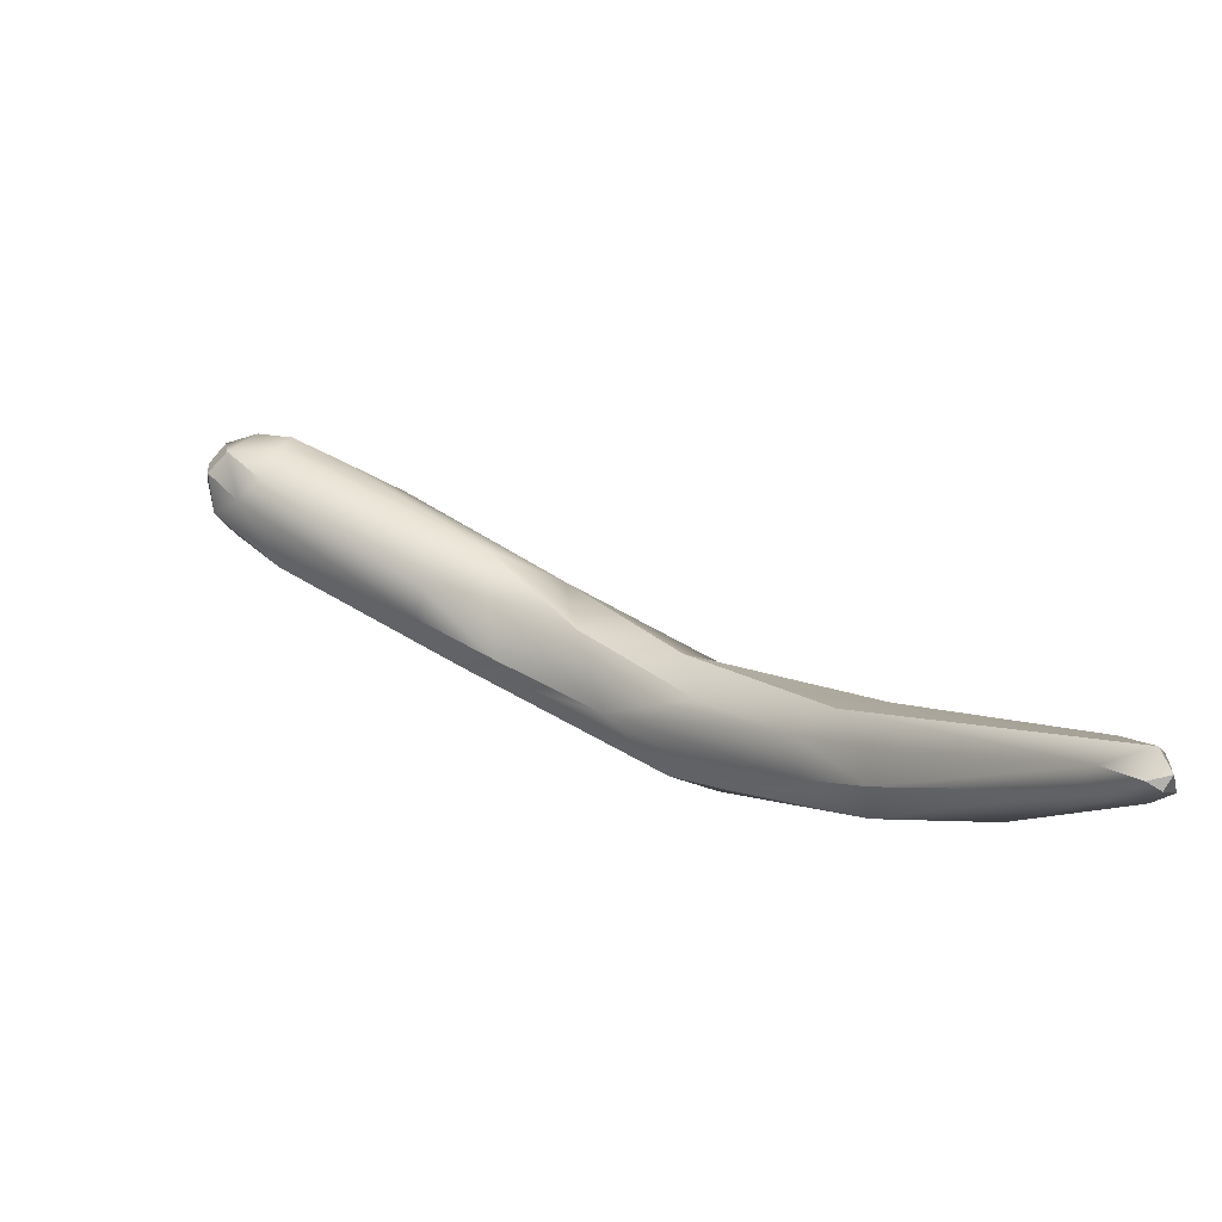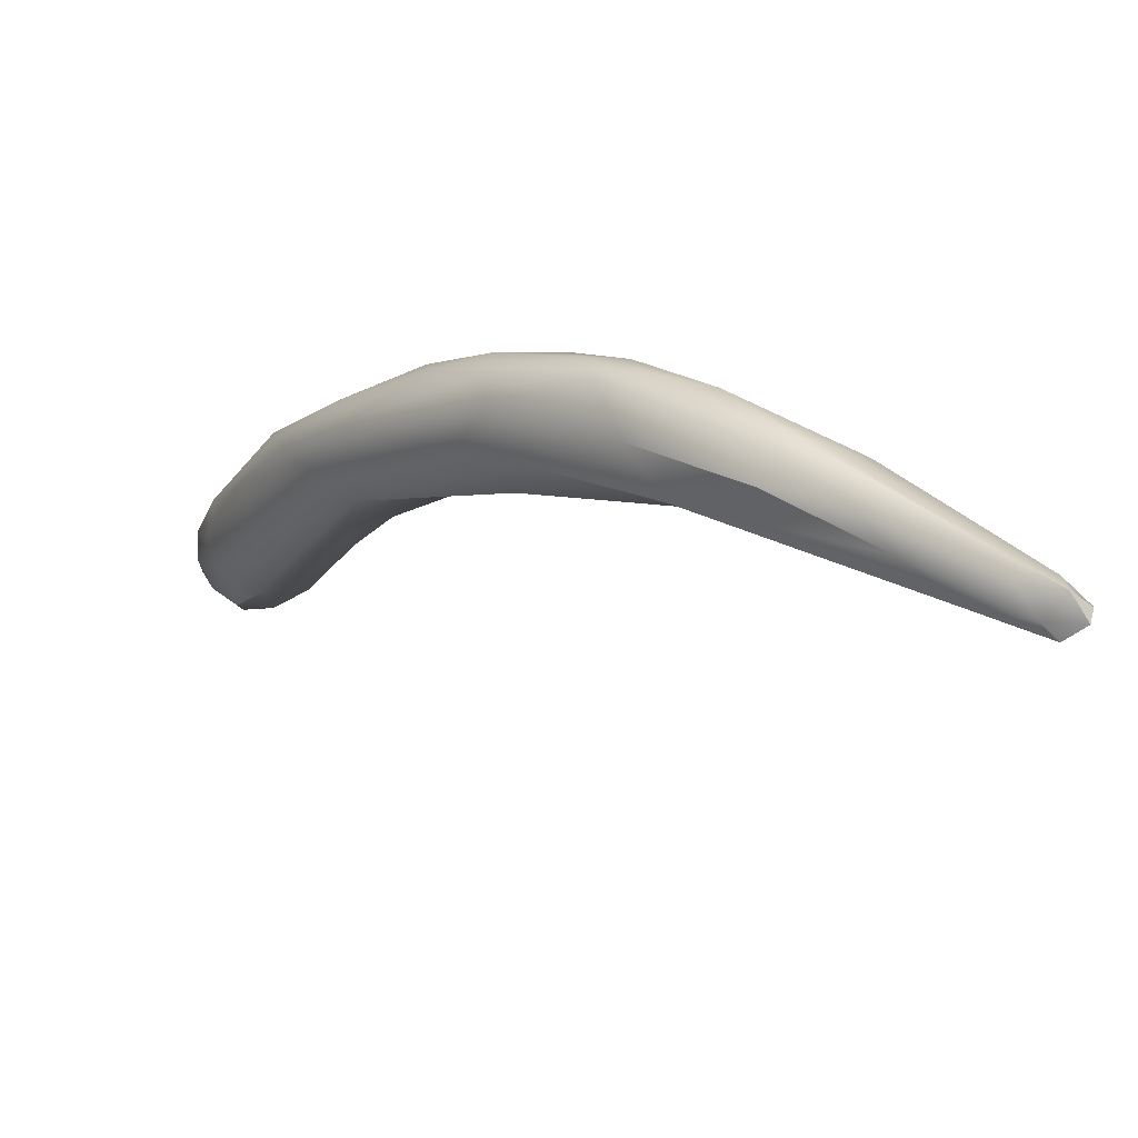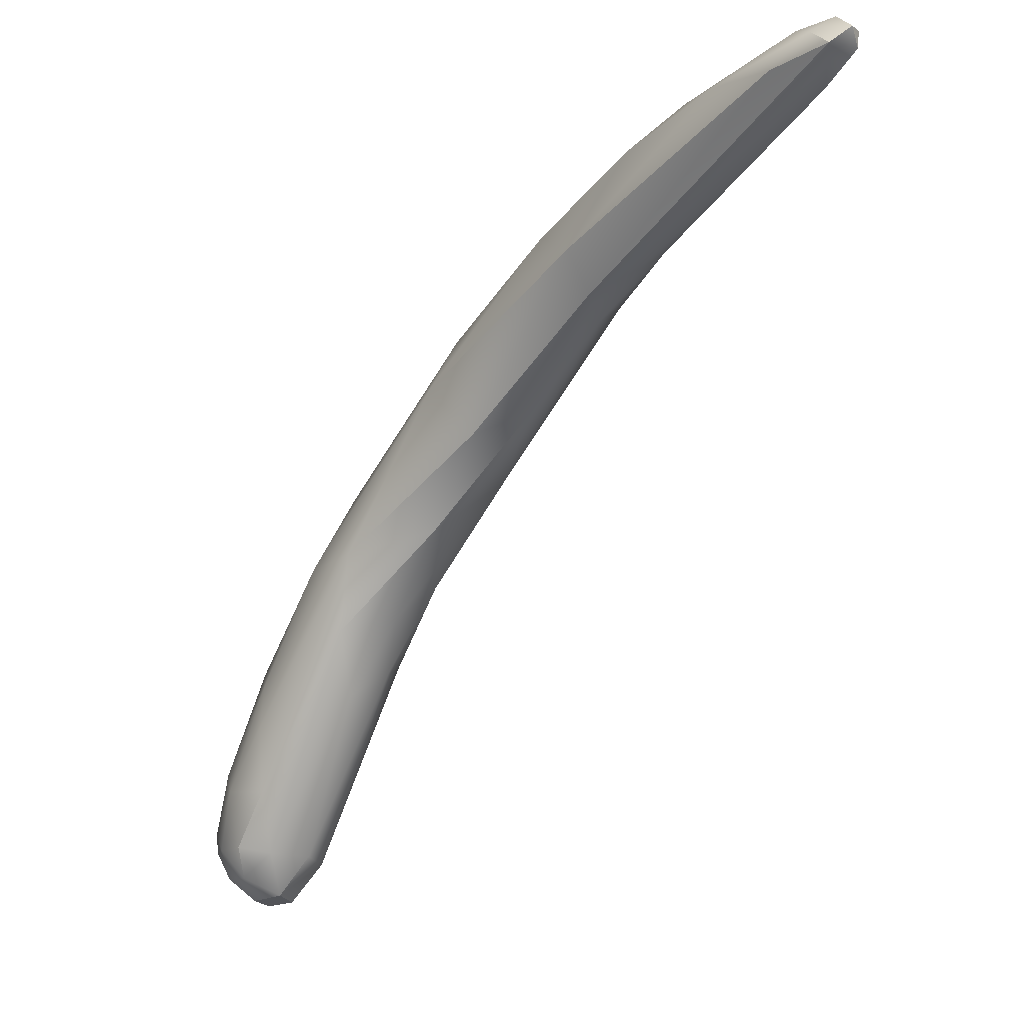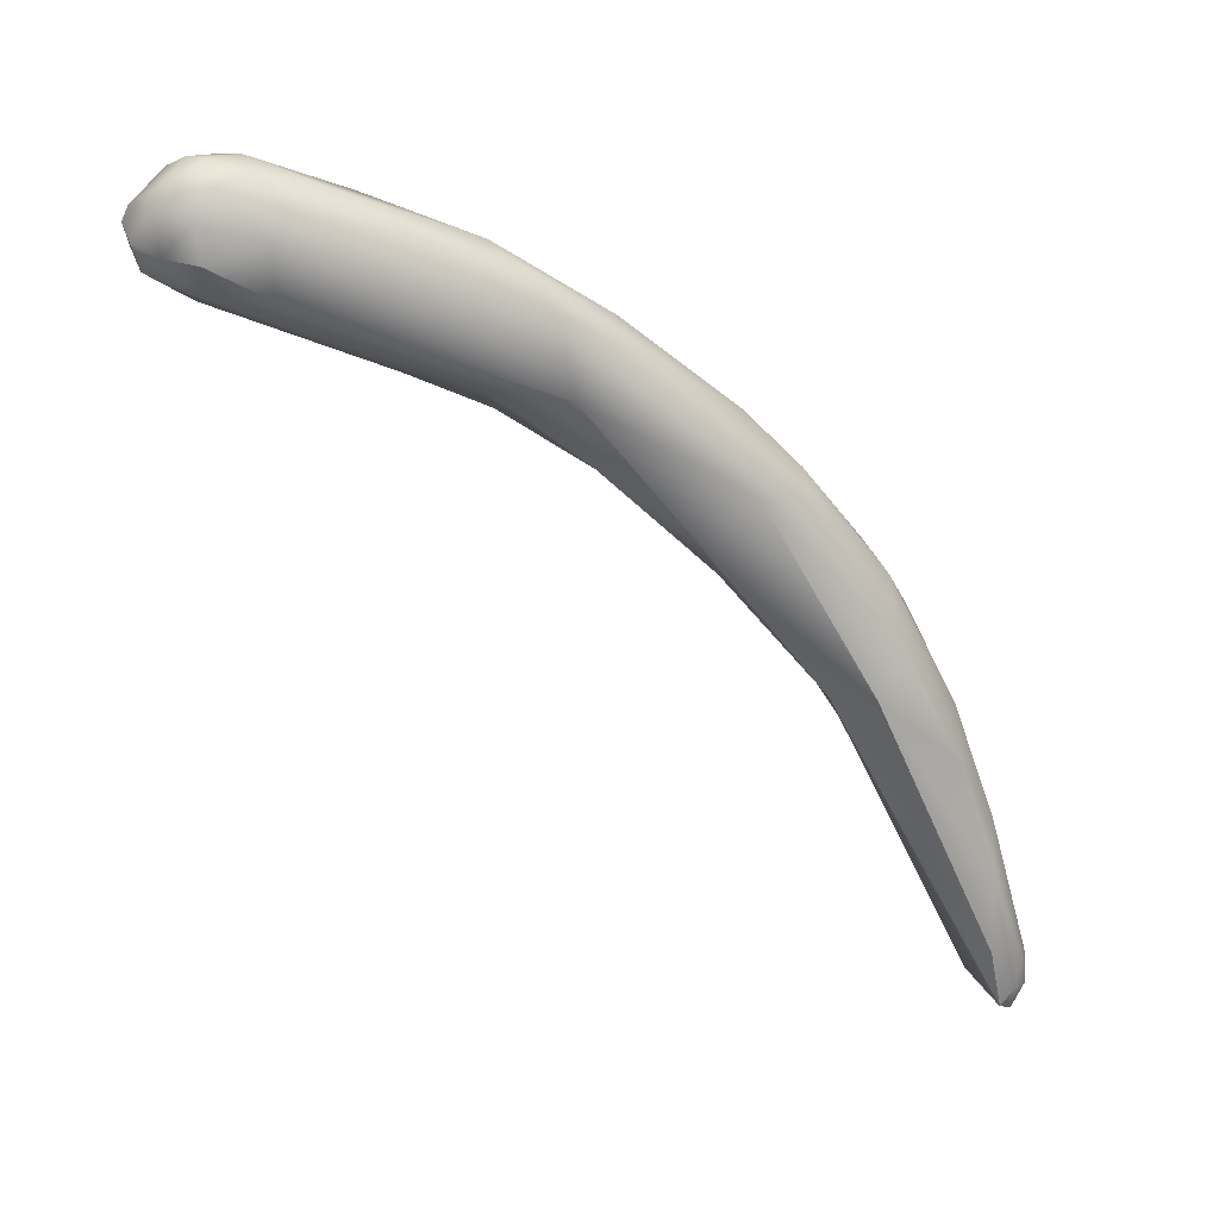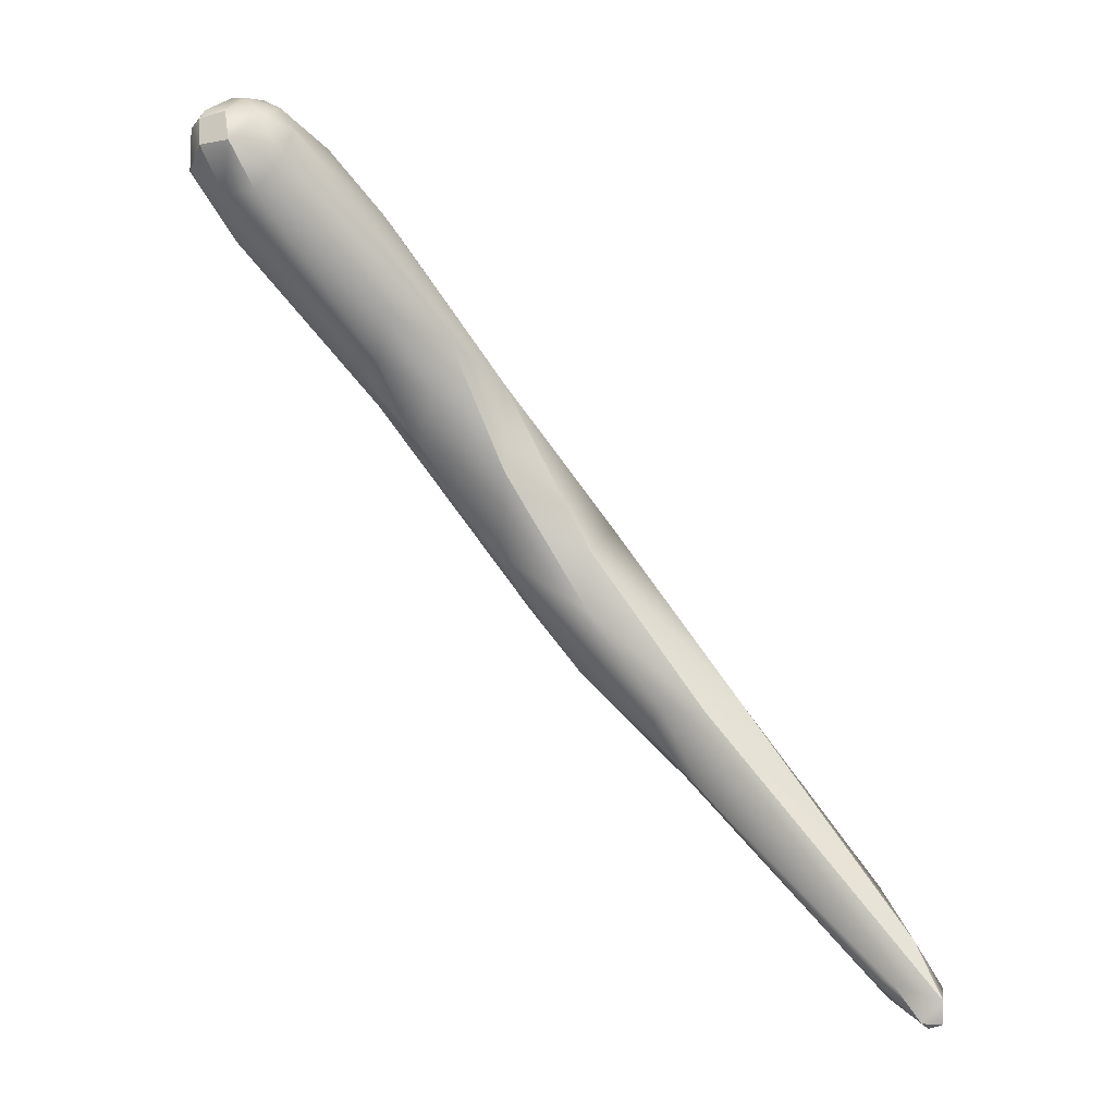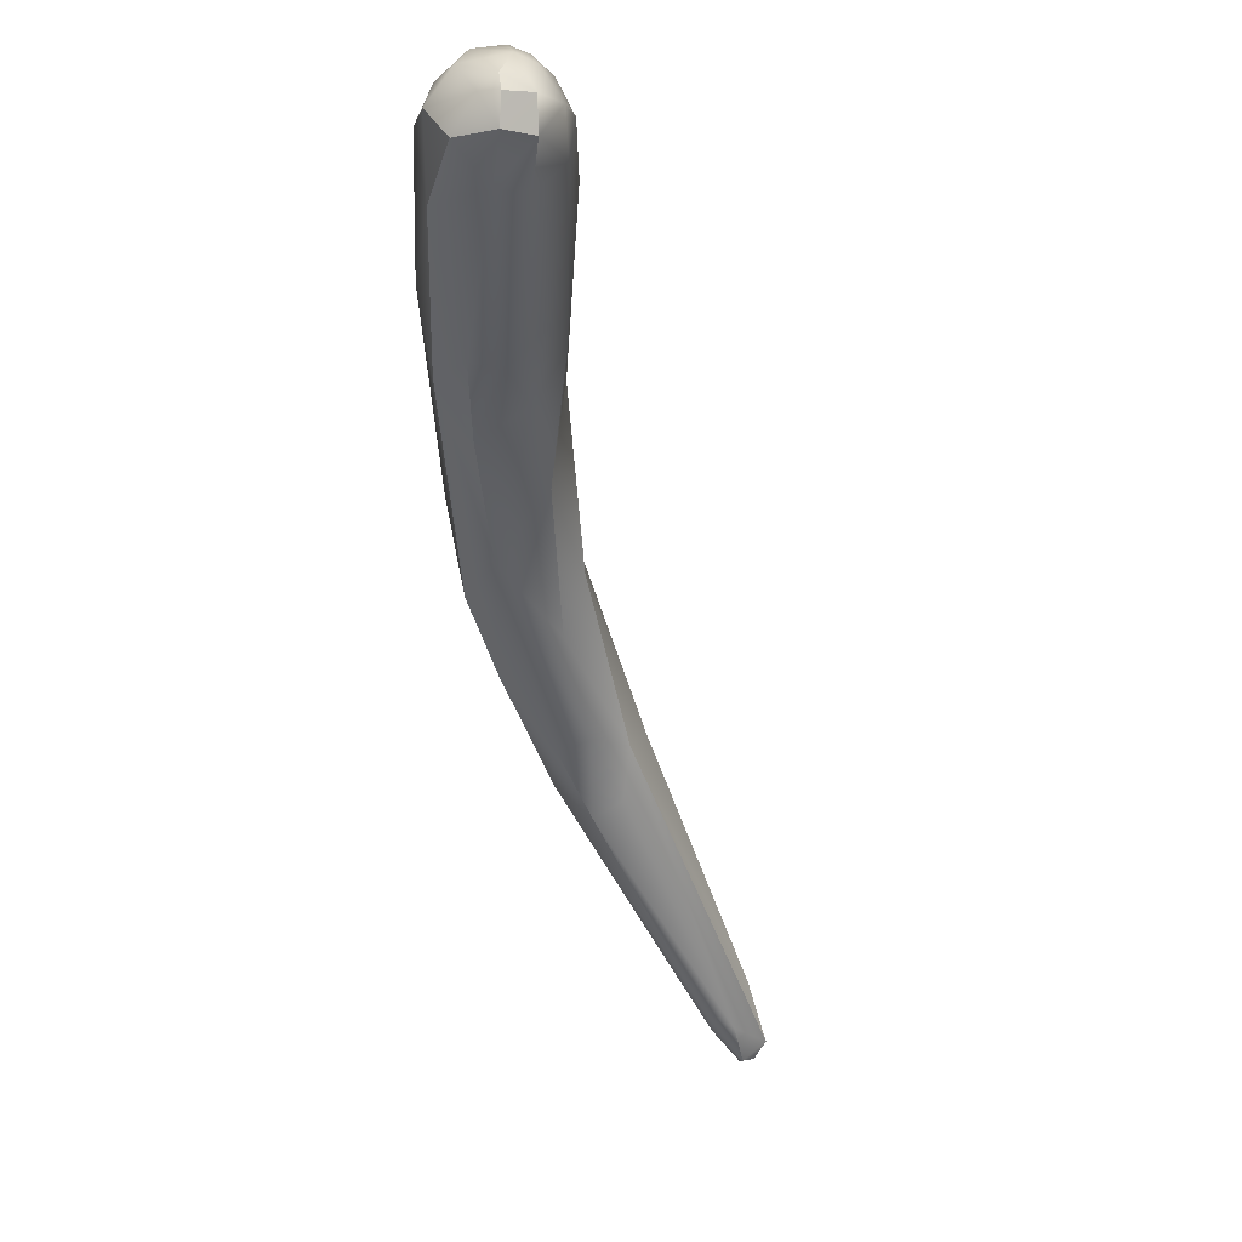
<metadata>
{"format":"obj","ext":"obj","renderer":"f3d","projection":"perspective","resolution":1024,"background":"white","views":[{"elev":-72.7,"azim":-120.6,"up":"+Y"},{"elev":57.2,"azim":-80.6,"up":"+Z"},{"elev":-10.8,"azim":-66.6,"up":"+Z"},{"elev":47.6,"azim":-100.1,"up":"+Y"},{"elev":-27.6,"azim":-147.5,"up":"+Y"},{"elev":-4.8,"azim":168.0,"up":"+Y"}]}
</metadata>
<code>
v -35.36 -124.3 1315
v -35.21 -123.8 1315
v -35.13 -124.7 1316
v -34.73 -124.7 1315
v -34.73 -124.8 1316
v -34.73 -124.3 1316
v -33.88 -123.9 1315
v -34.24 -124.1 1316
v -34.33 -123.9 1314
v -33.62 -123.5 1315
v -34.81 -122.7 1315
v -34.63 -123.3 1316
v -34.33 -123.5 1316
v -33.88 -121 1315
v -30.83 -118 1312
v -30.16 -118.5 1312
v -32.77 -120 1315
v -32.27 -118.2 1314
v -31.46 -120.4 1315
v -31.26 -118.8 1315
v -31.05 -117.4 1314
v -31.55 -116.4 1312
v -30.89 -116.7 1311
v -29.83 -116.6 1311
v -30.66 -115.3 1313
v -29.3 -117.6 1313
v -28.77 -114.2 1309
v -29.05 -116.8 1311
v -28.38 -115.2 1313
v -28.28 -114.2 1313
v -27.49 -115 1311
v -29.63 -117.1 1314
v -29.16 -115.5 1313
v -29.17 -114.5 1313
v -27.94 -111 1306
v -29.18 -112.7 1308
v -26.87 -112.6 1308
v -29.1 -111.4 1310
v -28.75 -112.1 1311
v -27.93 -111.8 1311
v -27.12 -111.9 1311
v -26.49 -113.2 1310
v -26.88 -113.6 1311
v -27.07 -108.2 1302
v -28.2 -108.6 1306
v -27.84 -108.2 1304
v -27.11 -109.5 1304
v -27.21 -108.3 1307
v -27.1 -110.5 1310
v -27.27 -105.6 1299
v -26.92 -104.7 1298
v -26.75 -105.6 1298
v -26.54 -104.7 1297
v -27.38 -105.6 1301
v -27.12 -105.5 1302
v -27.18 -107 1306
v -26.83 -104.3 1300
v -26.48 -103.9 1298
v -25.84 -110.9 1308
v -26.3 -108.9 1303
v -25.49 -108.8 1303
v -25.97 -110.2 1305
v -24.98 -108.9 1304
v -26.32 -110.2 1309
v -26.32 -107.9 1307
v -25.93 -105.5 1297
v -25.88 -104.6 1297
v -25.14 -105.4 1297
v -25.15 -104.7 1296
v -24.71 -104.7 1297
v -25.99 -106.4 1298
v -25.16 -106.3 1298
v -24.12 -106.3 1299
v -24.27 -105.5 1297
v -23.83 -104.7 1298
v -23.79 -104.8 1299
v -26.33 -105.1 1303
v -24.44 -105.1 1301
v -24.39 -107.1 1303
v -26.36 -106.4 1305
v -25.55 -105.9 1304
v -25.02 -107.5 1305
v -25.13 -104.3 1297
v -26.31 -104 1300
v -26.01 -103.9 1297
v -25.98 -103.5 1298
v -25.97 -103.4 1298
v -25.51 -103.7 1297
v -25.52 -103.3 1298
v -25.53 -103.4 1299
v -25.13 -103.3 1298
v -24.41 -103.9 1297
v -24.77 -103.5 1299
v -24.76 -103.4 1298
v -24.16 -103.9 1299
v -25.52 -104 1301
v -35.36 -124.3 1315
v -35.36 -124.3 1315
v -35.36 -124.3 1315
v -35.13 -124.7 1316
v -35.13 -124.7 1316
v -35.13 -124.7 1316
v -34.73 -124.7 1315
v -34.73 -124.7 1315
v -34.73 -124.8 1316
v -34.73 -124.8 1316
v -34.73 -124.3 1316
v -34.73 -124.3 1316
v -34.81 -122.7 1315
v -34.33 -123.5 1316
v -30.16 -118.5 1312
v -32.27 -118.2 1314
v -31.55 -116.4 1312
v -30.89 -116.7 1311
v -27.49 -115 1311
v -27.94 -111 1306
v -29.18 -112.7 1308
v -26.49 -113.2 1310
v -26.92 -104.7 1298
v -25.97 -110.2 1305
v -24.98 -108.9 1304
v -25.93 -105.5 1297
v -25.93 -105.5 1297
v -25.88 -104.6 1297
v -25.14 -105.4 1297
v -25.14 -105.4 1297
v -25.14 -105.4 1297
v -25.15 -104.7 1296
v -25.15 -104.7 1296
v -24.12 -106.3 1299
v -24.27 -105.5 1297
v -24.27 -105.5 1297
v -23.83 -104.7 1298
v -25.13 -104.3 1297
g grp1
f 1 4 3
f 100 2 97
f 100 6 2
f 2 11 98
f 103 5 101
f 102 105 107
f 23 9 1
f 2 6 12
f 6 13 12
f 114 99 109
f 106 8 108
f 4 1 9
f 108 8 110
f 106 104 7
f 8 106 7
f 9 10 104
f 16 10 9
f 7 104 10
f 26 10 111
f 26 7 10
f 110 8 19
f 2 14 11
f 12 17 14
f 2 12 14
f 11 14 22
f 13 17 12
f 113 114 109
f 20 110 19
f 15 16 9
f 20 17 13
f 15 9 23
f 7 19 8
f 24 15 23
f 15 24 16
f 18 25 22
f 22 14 18
f 112 17 21
f 17 112 14
f 25 112 21
f 20 21 17
f 19 32 20
f 32 21 20
f 23 36 27
f 114 113 117
f 22 25 38
f 117 113 38
f 32 33 21
f 34 25 21
f 7 26 19
f 32 19 26
f 24 23 27
f 24 27 37
f 27 36 35
f 37 31 28
f 24 28 16
f 111 28 26
f 28 31 26
f 26 29 32
f 30 34 33
f 29 30 33
f 115 43 26
f 37 28 24
f 43 29 26
f 43 30 29
f 115 42 43
f 33 34 21
f 32 29 33
f 37 116 47
f 47 62 37
f 117 38 45
f 36 45 35
f 37 27 116
f 31 37 118
f 34 39 25
f 38 25 39
f 40 39 34
f 30 40 34
f 39 40 48
f 43 41 30
f 41 40 30
f 49 48 40
f 41 49 40
f 42 59 43
f 43 59 41
f 41 59 64
f 47 46 44
f 46 52 44
f 47 44 60
f 60 44 71
f 71 44 52
f 47 116 46
f 46 35 45
f 56 45 38
f 38 48 56
f 47 60 62
f 62 60 61
f 38 39 48
f 49 64 65
f 49 65 48
f 64 49 41
f 53 66 52
f 52 50 51
f 53 52 51
f 54 57 50
f 57 119 50
f 53 119 58
f 119 57 58
f 71 52 66
f 52 46 50
f 46 45 50
f 54 50 45
f 45 55 54
f 55 57 54
f 55 77 84
f 45 56 55
f 48 80 56
f 55 56 77
f 65 80 48
f 80 77 56
f 85 53 58
f 87 58 57
f 55 84 57
f 85 58 86
f 86 58 87
f 87 57 84
f 120 63 37
f 63 118 37
f 59 42 121
f 60 72 61
f 72 73 61
f 61 73 63
f 61 63 120
f 121 79 59
f 59 79 82
f 82 79 78
f 64 82 65
f 59 82 64
f 66 53 67
f 67 53 85
f 68 122 124
f 68 124 69
f 72 123 125
f 70 126 128
f 83 129 67
f 134 70 128
f 127 74 72
f 70 131 126
f 70 75 131
f 92 75 70
f 134 92 70
f 71 123 72
f 72 60 71
f 130 79 121
f 72 74 73
f 130 132 133
f 79 130 76
f 130 133 76
f 75 95 76
f 81 78 96
f 77 81 96
f 78 81 82
f 79 76 78
f 95 78 76
f 65 82 81
f 81 80 65
f 81 77 80
f 88 67 85
f 83 67 88
f 88 92 134
f 87 84 90
f 89 86 87
f 88 85 86
f 88 86 89
f 89 87 90
f 93 90 96
f 89 90 91
f 91 90 93
f 94 88 89
f 89 91 94
f 93 94 91
f 93 78 95
f 92 88 94
f 92 94 95
f 96 78 93
f 75 92 95
f 93 95 94
f 77 96 84
f 96 90 84

</code>
